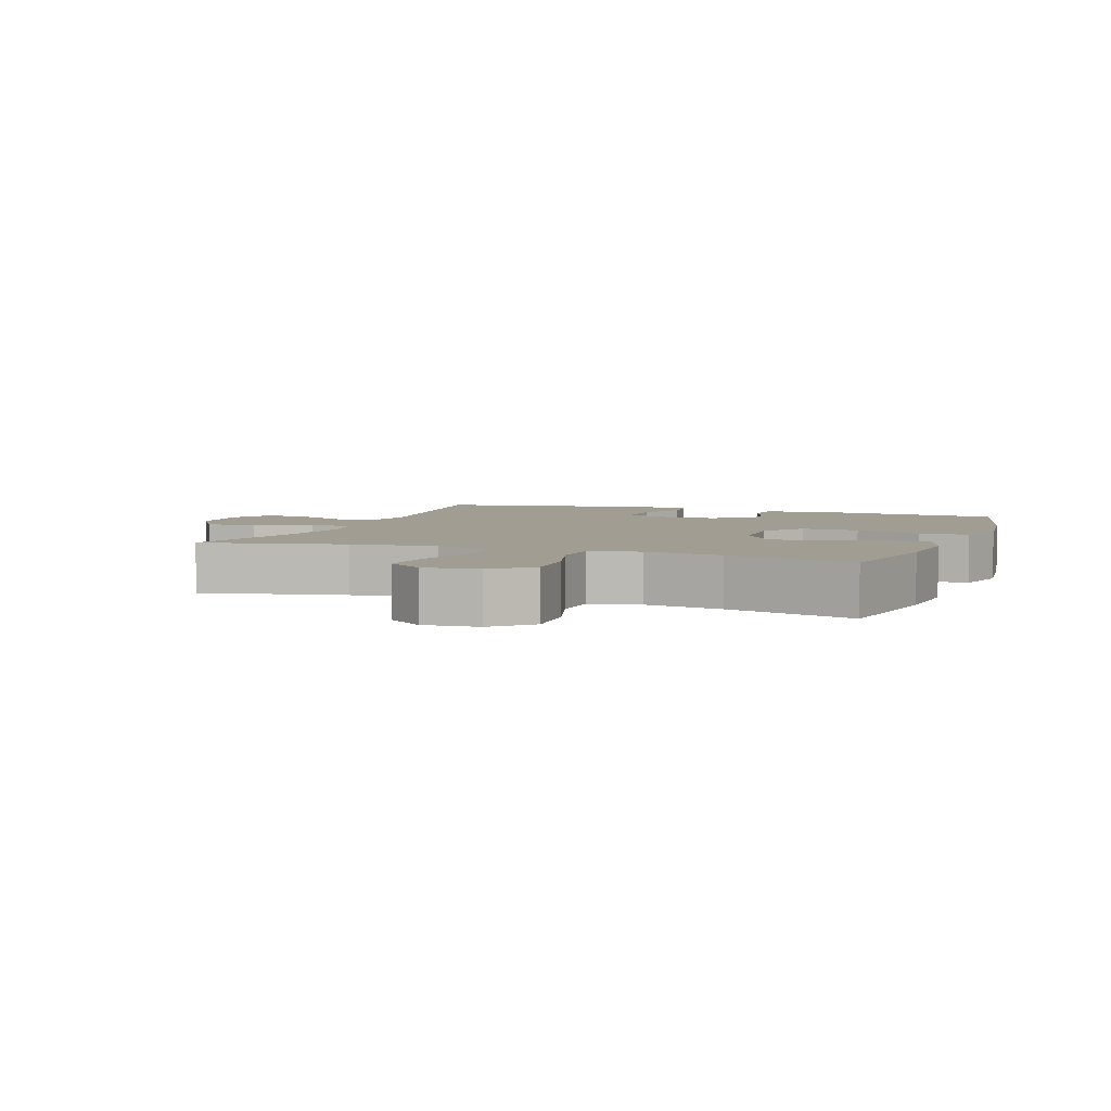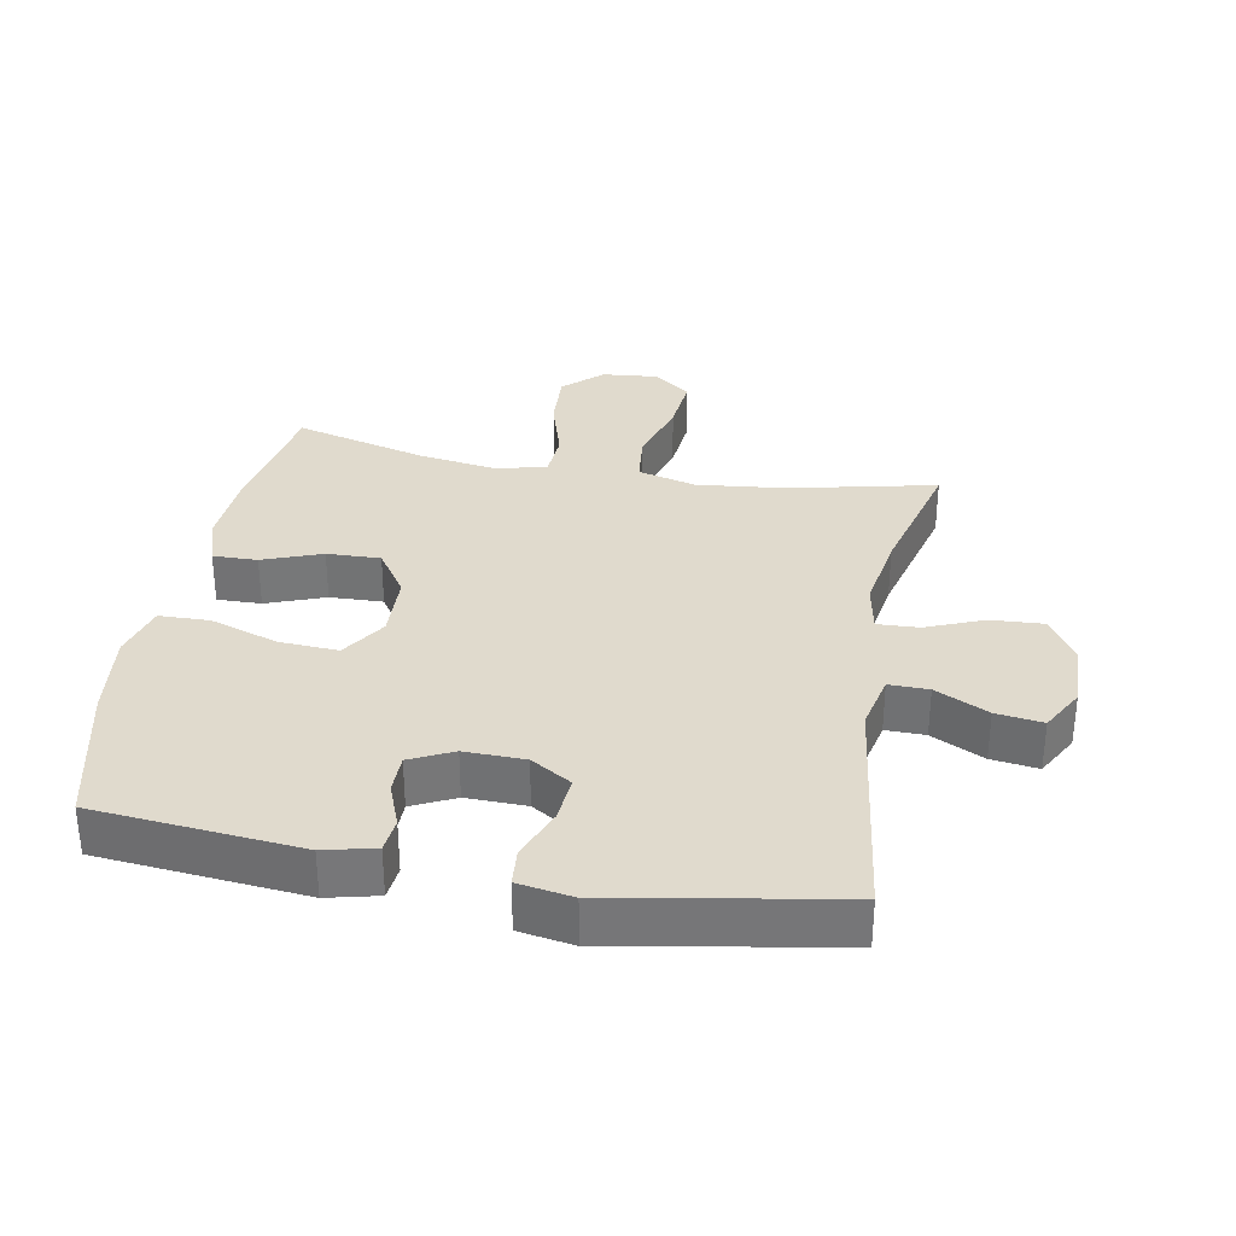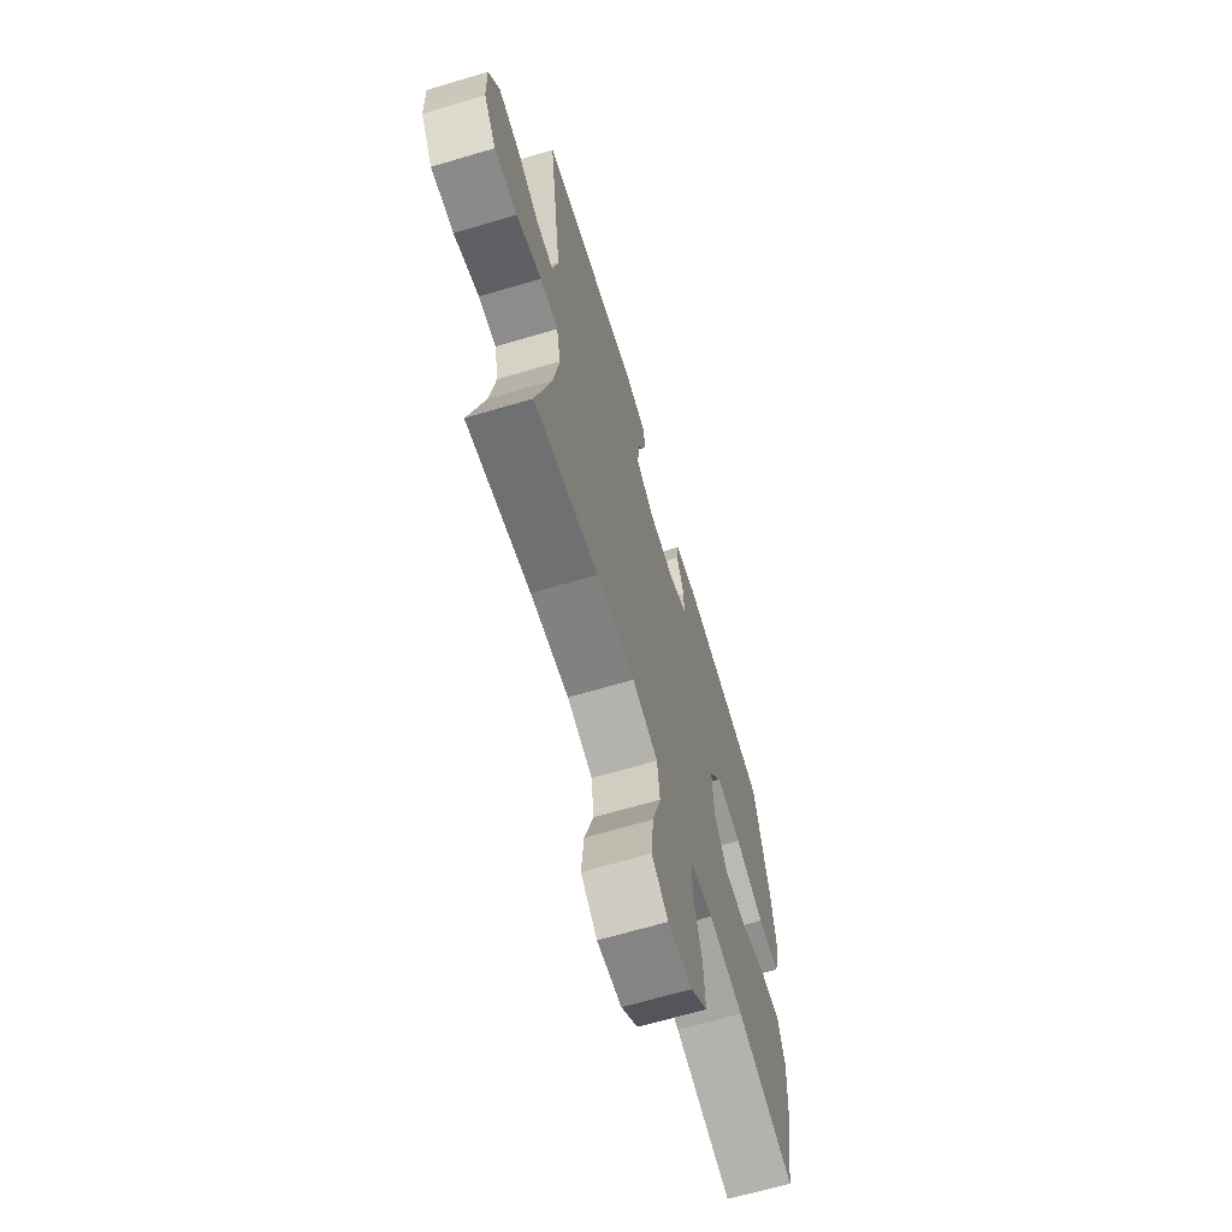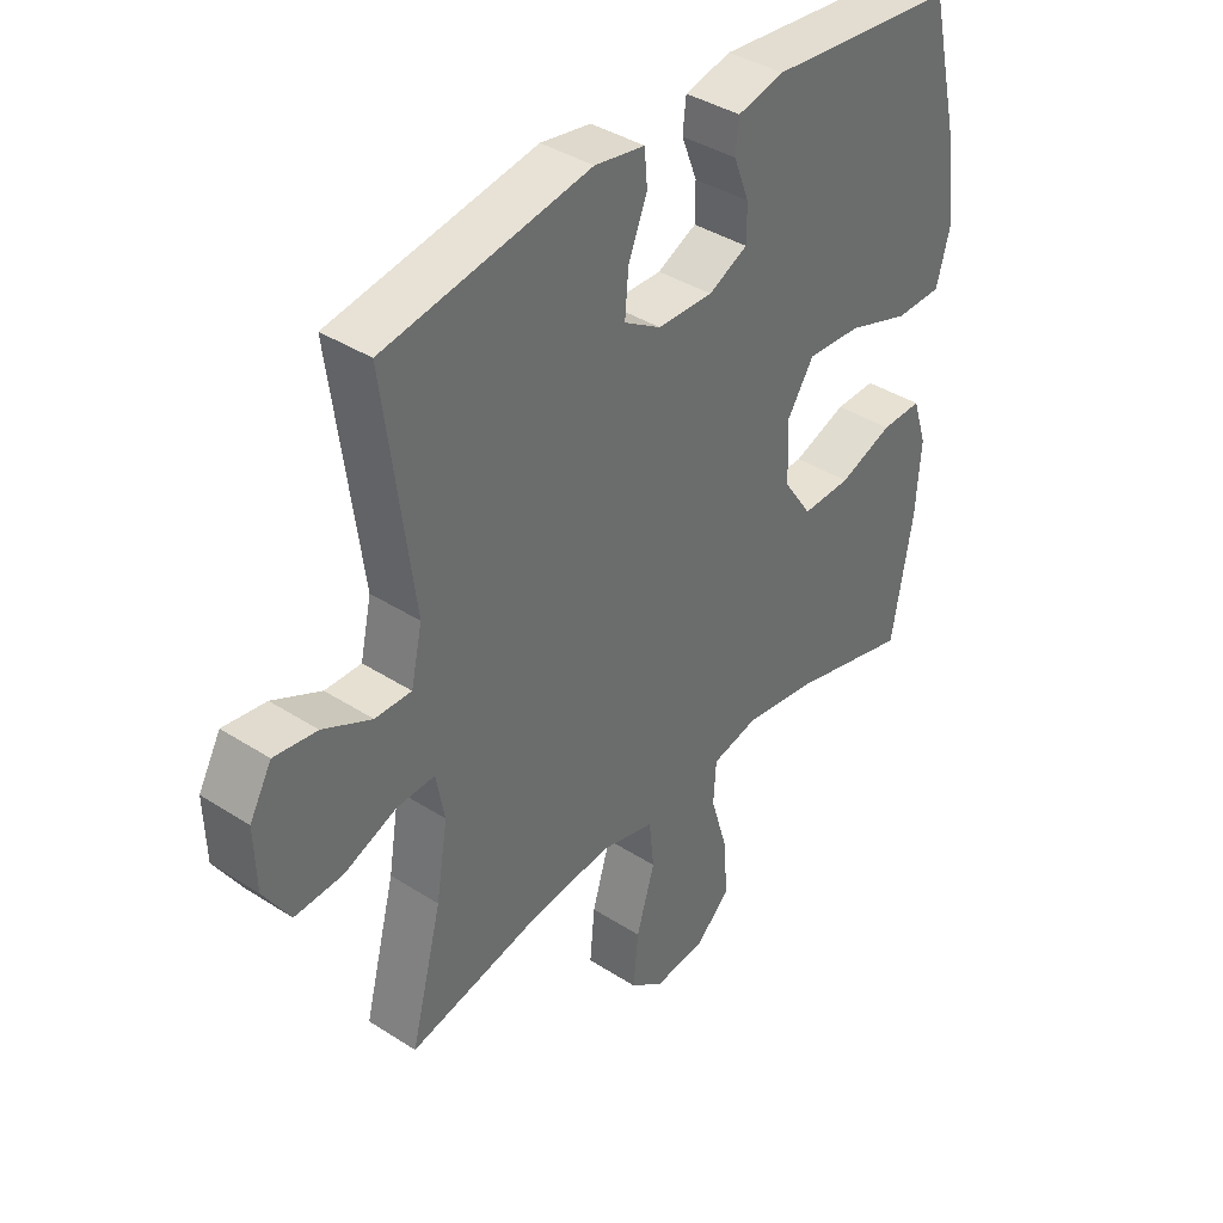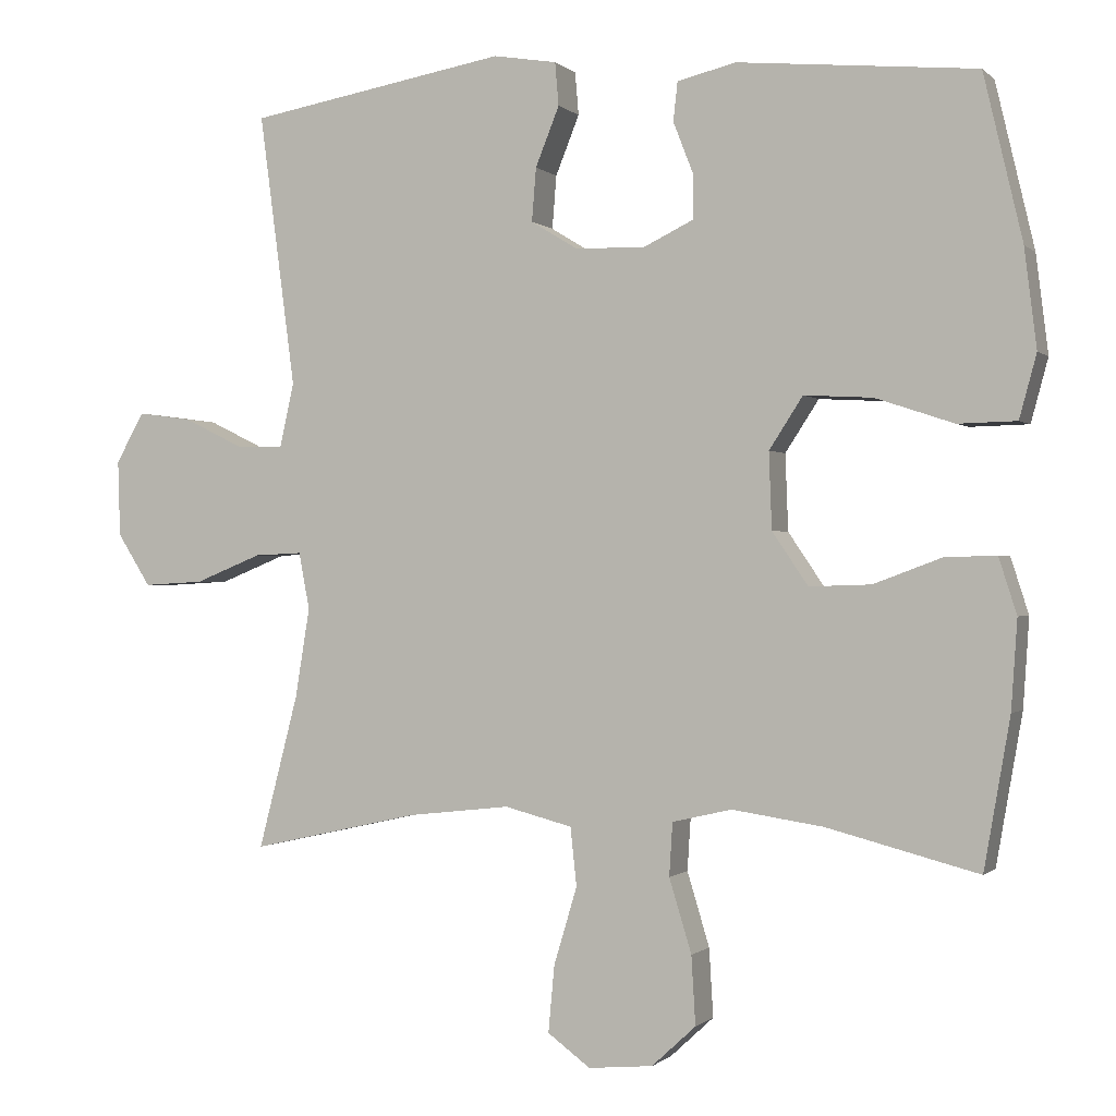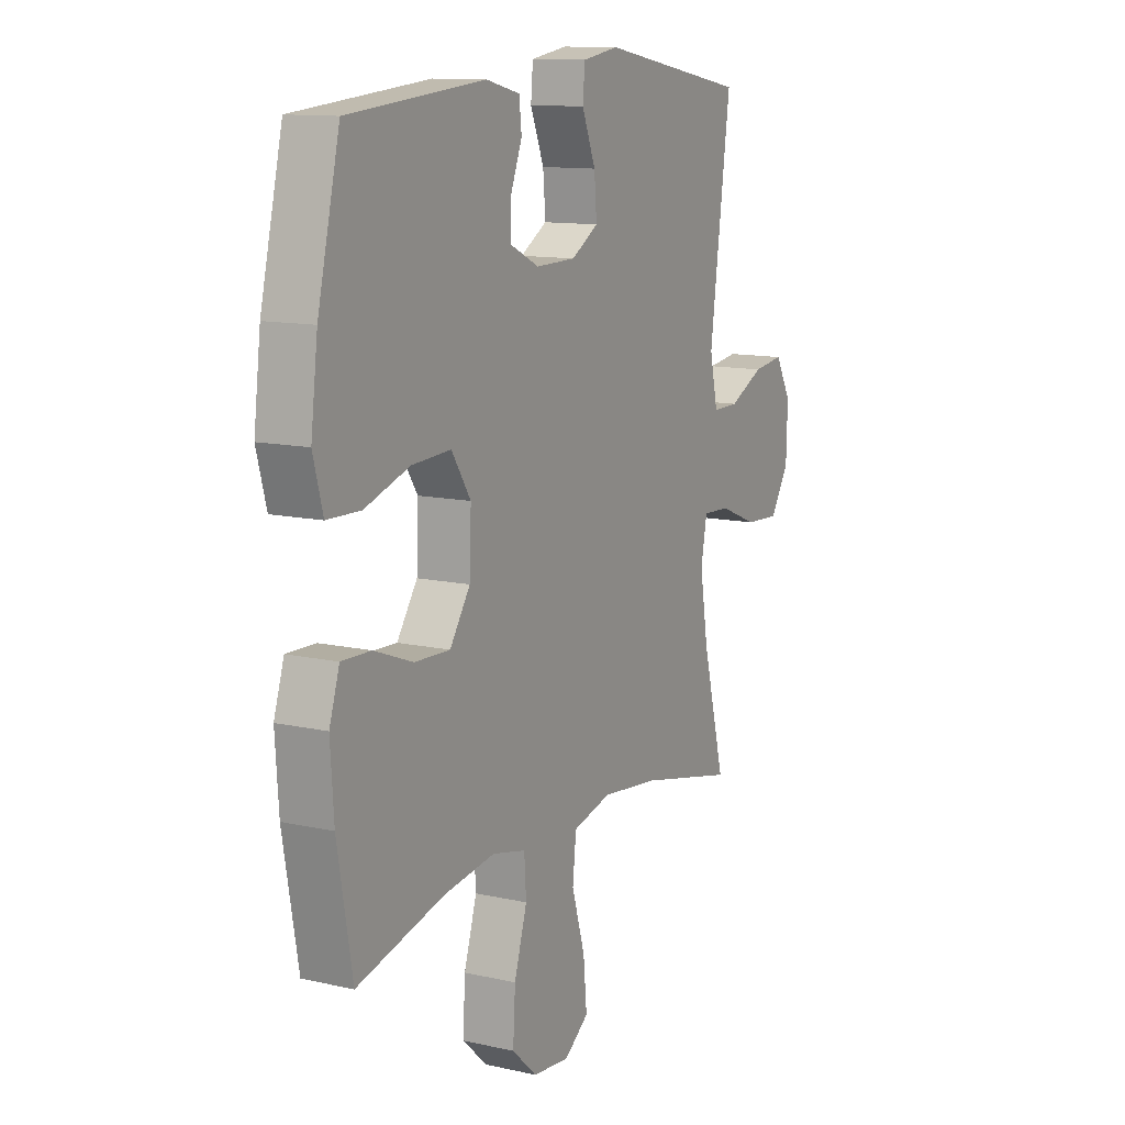
<metadata>
{"format":"obj","ext":"obj","renderer":"f3d","projection":"perspective","resolution":1024,"background":"white","views":[{"elev":4.7,"azim":-159.6,"up":"+Y"},{"elev":33.0,"azim":10.4,"up":"+Y"},{"elev":-66.5,"azim":106.6,"up":"+Z"},{"elev":38.8,"azim":129.0,"up":"+Z"},{"elev":-0.5,"azim":-159.0,"up":"+Z"},{"elev":11.9,"azim":-61.7,"up":"+Z"}]}
</metadata>
<code>
o path556
v -0.3155 0.0375 -0.431
v -0.1934 0.0375 -0.4127
v -0.1136 0.0375 -0.4311
v -0.1091 0.0375 -0.5024
v -0.1391 0.0375 -0.6017
v -0.1446 0.0375 -0.6937
v -0.08536 0.0375 -0.7484
v 0.001236 0.0375 -0.7565
v 0.05872 0.0375 -0.714
v 0.05045 0.0375 -0.6243
v 0.01923 0.0375 -0.5202
v 0.0277 0.0375 -0.4419
v 0.1186 0.0375 -0.4184
v 0.2553 0.0375 -0.4336
v 0.4824 0.0375 -0.484
v 0.4291 0.0375 -0.2786
v 0.4094 0.0375 -0.1571
v 0.4239 0.0375 -0.08103
v 0.4881 0.0375 -0.08388
v 0.5779 0.0375 -0.1202
v 0.6593 0.0375 -0.1248
v 0.704 0.0375 -0.05423
v 0.7071 0.0375 0.04763
v 0.6695 0.0375 0.1152
v 0.5968 0.0375 0.1053
v 0.5145 0.0375 0.06518
v 0.4529 0.0375 0.06438
v 0.4337 0.0375 0.1511
v 0.4824 0.0375 0.5177
v 0.1346 0.0375 0.5792
v 0.04938 0.0375 0.565
v 0.04443 0.0375 0.5072
v 0.07639 0.0375 0.4273
v 0.08222 0.0375 0.3558
v 0.01911 0.0375 0.3174
v -0.07483 0.0375 0.3155
v -0.1413 0.0375 0.3477
v -0.1415 0.0375 0.4081
v -0.1149 0.0375 0.4764
v -0.1207 0.0375 0.5287
v -0.1996 0.0375 0.5477
v -0.5195 0.0375 0.5177
v -0.5716 0.0375 0.2958
v -0.5878 0.0375 0.1636
v -0.5647 0.0375 0.07851
v -0.486 0.0375 0.0767
v -0.3806 0.0375 0.1119
v -0.2888 0.0375 0.1171
v -0.2436 0.0375 0.04736
v -0.2474 0.0375 -0.05514
v -0.2955 0.0375 -0.1264
v -0.3786 0.0375 -0.1237
v -0.4701 0.0375 -0.08958
v -0.5389 0.0375 -0.08787
v -0.5628 0.0375 -0.1631
v -0.5547 0.0375 -0.2825
v -0.5195 0.0375 -0.484
v -0.3155 -0.0375 -0.431
v -0.1934 -0.0375 -0.4127
v -0.1136 -0.0375 -0.4311
v -0.1091 -0.0375 -0.5024
v -0.1391 -0.0375 -0.6017
v -0.1446 -0.0375 -0.6937
v -0.08536 -0.0375 -0.7484
v 0.001236 -0.0375 -0.7565
v 0.05872 -0.0375 -0.714
v 0.05045 -0.0375 -0.6243
v 0.01923 -0.0375 -0.5202
v 0.0277 -0.0375 -0.4419
v 0.1186 -0.0375 -0.4184
v 0.2553 -0.0375 -0.4336
v 0.4824 -0.0375 -0.484
v 0.4291 -0.0375 -0.2786
v 0.4094 -0.0375 -0.1571
v 0.4239 -0.0375 -0.08103
v 0.4881 -0.0375 -0.08388
v 0.5779 -0.0375 -0.1202
v 0.6593 -0.0375 -0.1248
v 0.704 -0.0375 -0.05423
v 0.7071 -0.0375 0.04763
v 0.6695 -0.0375 0.1152
v 0.5968 -0.0375 0.1053
v 0.5145 -0.0375 0.06518
v 0.4529 -0.0375 0.06438
v 0.4337 -0.0375 0.1511
v 0.4824 -0.0375 0.5177
v 0.1346 -0.0375 0.5792
v 0.04938 -0.0375 0.565
v 0.04443 -0.0375 0.5072
v 0.07639 -0.0375 0.4273
v 0.08222 -0.0375 0.3558
v 0.01911 -0.0375 0.3174
v -0.07483 -0.0375 0.3155
v -0.1413 -0.0375 0.3477
v -0.1415 -0.0375 0.4081
v -0.1149 -0.0375 0.4764
v -0.1207 -0.0375 0.5287
v -0.1996 -0.0375 0.5477
v -0.5195 -0.0375 0.5177
v -0.5716 -0.0375 0.2958
v -0.5878 -0.0375 0.1636
v -0.5647 -0.0375 0.07851
v -0.486 -0.0375 0.0767
v -0.3806 -0.0375 0.1119
v -0.2888 -0.0375 0.1171
v -0.2436 -0.0375 0.04736
v -0.2474 -0.0375 -0.05514
v -0.2955 -0.0375 -0.1264
v -0.3786 -0.0375 -0.1237
v -0.4701 -0.0375 -0.08958
v -0.5389 -0.0375 -0.08787
v -0.5628 -0.0375 -0.1631
v -0.5547 -0.0375 -0.2825
v -0.5195 -0.0375 -0.484
v -0.08536 0.0375 -0.7484
v 0.001236 0.0375 -0.7565
v 0.05872 0.0375 -0.714
v -0.1446 0.0375 -0.6937
v 0.05045 0.0375 -0.6243
v -0.1391 0.0375 -0.6017
v 0.01923 0.0375 -0.5202
v -0.1091 0.0375 -0.5024
v 0.0277 0.0375 -0.4419
v 0.0277 0.0375 -0.4419
v -0.1136 0.0375 -0.4311
v -0.1136 0.0375 -0.4311
v 0.2553 0.0375 -0.4336
v 0.4824 0.0375 -0.484
v 0.4824 0.0375 -0.484
v -0.5195 0.0375 -0.484
v -0.5195 0.0375 -0.484
v -0.3155 0.0375 -0.431
v 0.1186 0.0375 -0.4184
v -0.1934 0.0375 -0.4127
v -0.5547 0.0375 -0.2825
v 0.4291 0.0375 -0.2786
v -0.5628 0.0375 -0.1631
v 0.4094 0.0375 -0.1571
v -0.5389 0.0375 -0.08787
v -0.5389 0.0375 -0.08787
v -0.2955 0.0375 -0.1264
v -0.3786 0.0375 -0.1237
v 0.4239 0.0375 -0.08103
v 0.4239 0.0375 -0.08103
v -0.2474 0.0375 -0.05514
v 0.5779 0.0375 -0.1202
v 0.6593 0.0375 -0.1248
v 0.6593 0.0375 -0.1248
v 0.704 0.0375 -0.05423
v -0.4701 0.0375 -0.08958
v 0.4881 0.0375 -0.08388
v -0.2436 0.0375 0.04736
v 0.7071 0.0375 0.04763
v -0.2888 0.0375 0.1171
v -0.2888 0.0375 0.1171
v 0.5145 0.0375 0.06518
v 0.4529 0.0375 0.06438
v 0.4529 0.0375 0.06438
v 0.6695 0.0375 0.1152
v 0.6695 0.0375 0.1152
v 0.4337 0.0375 0.1511
v 0.5968 0.0375 0.1053
v -0.5647 0.0375 0.07851
v -0.5647 0.0375 0.07851
v -0.486 0.0375 0.0767
v -0.3806 0.0375 0.1119
v -0.5878 0.0375 0.1636
v -0.5716 0.0375 0.2958
v 0.01911 0.0375 0.3174
v -0.07483 0.0375 0.3155
v -0.1413 0.0375 0.3477
v -0.1413 0.0375 0.3477
v 0.08222 0.0375 0.3558
v 0.08222 0.0375 0.3558
v -0.1415 0.0375 0.4081
v 0.07639 0.0375 0.4273
v -0.1149 0.0375 0.4764
v -0.5195 0.0375 0.5177
v -0.5195 0.0375 0.5177
v 0.04443 0.0375 0.5072
v -0.1207 0.0375 0.5287
v -0.1207 0.0375 0.5287
v 0.4824 0.0375 0.5177
v 0.4824 0.0375 0.5177
v 0.04938 0.0375 0.565
v 0.04938 0.0375 0.565
v -0.1996 0.0375 0.5477
v 0.1346 0.0375 0.5792
v -0.08536 -0.0375 -0.7484
v 0.001236 -0.0375 -0.7565
v 0.05872 -0.0375 -0.714
v -0.1446 -0.0375 -0.6937
v 0.05045 -0.0375 -0.6243
v -0.1391 -0.0375 -0.6017
v 0.01923 -0.0375 -0.5202
v -0.1091 -0.0375 -0.5024
v 0.0277 -0.0375 -0.4419
v 0.0277 -0.0375 -0.4419
v -0.1136 -0.0375 -0.4311
v -0.1136 -0.0375 -0.4311
v 0.2553 -0.0375 -0.4336
v 0.4824 -0.0375 -0.484
v 0.4824 -0.0375 -0.484
v -0.5195 -0.0375 -0.484
v -0.5195 -0.0375 -0.484
v -0.3155 -0.0375 -0.431
v 0.1186 -0.0375 -0.4184
v -0.1934 -0.0375 -0.4127
v -0.5547 -0.0375 -0.2825
v 0.4291 -0.0375 -0.2786
v -0.5628 -0.0375 -0.1631
v 0.4094 -0.0375 -0.1571
v -0.5389 -0.0375 -0.08787
v -0.5389 -0.0375 -0.08787
v -0.2955 -0.0375 -0.1264
v -0.3786 -0.0375 -0.1237
v 0.4239 -0.0375 -0.08103
v 0.4239 -0.0375 -0.08103
v -0.2474 -0.0375 -0.05514
v 0.5779 -0.0375 -0.1202
v 0.6593 -0.0375 -0.1248
v 0.6593 -0.0375 -0.1248
v 0.704 -0.0375 -0.05423
v -0.4701 -0.0375 -0.08958
v 0.4881 -0.0375 -0.08388
v -0.2436 -0.0375 0.04736
v 0.7071 -0.0375 0.04763
v -0.2888 -0.0375 0.1171
v -0.2888 -0.0375 0.1171
v 0.5145 -0.0375 0.06518
v 0.4529 -0.0375 0.06438
v 0.4529 -0.0375 0.06438
v 0.6695 -0.0375 0.1152
v 0.6695 -0.0375 0.1152
v 0.4337 -0.0375 0.1511
v 0.5968 -0.0375 0.1053
v -0.5647 -0.0375 0.07851
v -0.5647 -0.0375 0.07851
v -0.486 -0.0375 0.0767
v -0.3806 -0.0375 0.1119
v -0.5878 -0.0375 0.1636
v -0.5716 -0.0375 0.2958
v 0.01911 -0.0375 0.3174
v -0.07483 -0.0375 0.3155
v -0.1413 -0.0375 0.3477
v -0.1413 -0.0375 0.3477
v 0.08222 -0.0375 0.3558
v 0.08222 -0.0375 0.3558
v -0.1415 -0.0375 0.4081
v 0.07639 -0.0375 0.4273
v -0.1149 -0.0375 0.4764
v -0.5195 -0.0375 0.5177
v -0.5195 -0.0375 0.5177
v 0.04443 -0.0375 0.5072
v -0.1207 -0.0375 0.5287
v -0.1207 -0.0375 0.5287
v 0.4824 -0.0375 0.5177
v 0.4824 -0.0375 0.5177
v 0.04938 -0.0375 0.565
v 0.04938 -0.0375 0.565
v -0.1996 -0.0375 0.5477
v 0.1346 -0.0375 0.5792
f 240 241 239
f 219 207 212
f 243 235 247
f 230 223 236
f 197 207 219
f 230 220 223
f 204 206 209
f 236 223 227
f 223 220 221
f 194 195 196
f 213 211 224
f 225 220 230
f 206 216 209
f 210 201 202
f 252 249 261
f 261 251 255
f 254 262 259
f 219 217 226
f 235 243 217
f 241 240 242
f 219 212 217
f 217 225 231
f 196 197 199
f 195 194 193
f 261 249 251
f 212 201 210
f 199 215 208
f 192 189 194
f 191 193 190
f 199 197 219
f 189 193 194
f 217 231 235
f 226 217 243
f 239 241 237
f 190 193 189
f 224 211 216
f 211 209 216
f 228 244 245
f 242 240 245
f 226 243 244
f 236 227 233
f 208 215 206
f 226 244 228
f 252 245 249
f 231 225 230
f 257 250 247
f 215 199 219
f 257 247 235
f 216 206 215
f 197 196 195
f 212 207 201
f 228 245 240
f 242 245 252
f 250 262 254
f 262 250 257
f 7 8 65 64
f 8 9 66 65
f 6 7 64 63
f 9 10 67 66
f 5 6 63 62
f 10 11 68 67
f 4 5 62 61
f 11 124 198 68
f 126 4 61 200
f 14 129 203 71
f 131 1 58 205
f 12 13 70 69
f 13 14 71 70
f 2 3 60 59
f 1 2 59 58
f 56 57 114 113
f 15 16 73 72
f 55 56 113 112
f 16 17 74 73
f 140 55 112 214
f 51 52 109 108
f 17 144 218 74
f 50 51 108 107
f 20 148 222 77
f 21 22 79 78
f 53 54 111 110
f 52 53 110 109
f 19 20 77 76
f 18 19 76 75
f 49 50 107 106
f 22 23 80 79
f 155 49 106 229
f 26 158 232 83
f 23 160 234 80
f 27 28 85 84
f 25 26 83 82
f 24 25 82 81
f 164 46 103 238
f 46 47 104 103
f 44 45 102 101
f 47 48 105 104
f 43 44 101 100
f 35 36 93 92
f 36 172 246 93
f 174 35 92 248
f 37 38 95 94
f 33 34 91 90
f 38 39 96 95
f 179 43 100 253
f 32 33 90 89
f 39 182 256 96
f 28 184 258 85
f 186 32 89 260
f 40 41 98 97
f 41 42 99 98
f 30 31 88 87
f 29 30 87 86
f 166 165 167
f 145 138 133
f 169 173 161
f 156 162 149
f 123 145 133
f 156 149 146
f 130 135 132
f 162 153 149
f 149 147 146
f 120 122 121
f 139 150 137
f 151 156 146
f 132 135 142
f 136 128 127
f 178 187 175
f 187 181 177
f 180 185 188
f 145 152 143
f 161 143 169
f 167 168 166
f 145 143 138
f 143 157 151
f 122 125 123
f 121 119 120
f 187 177 175
f 138 136 127
f 125 134 141
f 118 120 115
f 117 116 119
f 125 145 123
f 115 120 119
f 143 161 157
f 152 169 143
f 165 163 167
f 116 115 119
f 150 142 137
f 137 142 135
f 154 171 170
f 168 171 166
f 152 170 169
f 162 159 153
f 134 132 141
f 152 154 170
f 178 175 171
f 157 156 151
f 183 173 176
f 141 145 125
f 183 161 173
f 142 141 132
f 123 121 122
f 138 127 133
f 154 166 171
f 168 178 171
f 176 180 188
f 188 183 176

</code>
